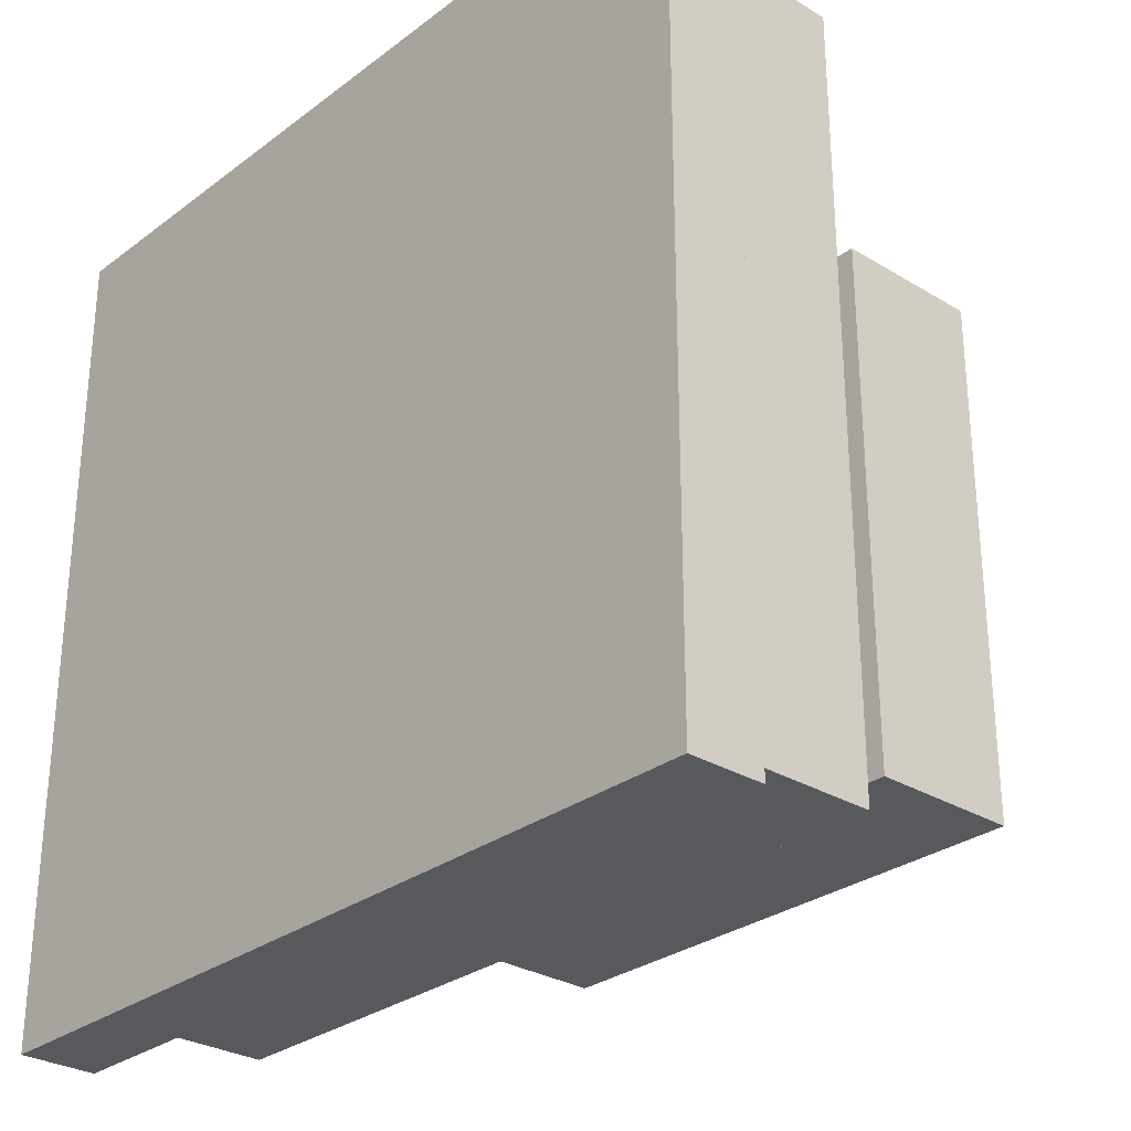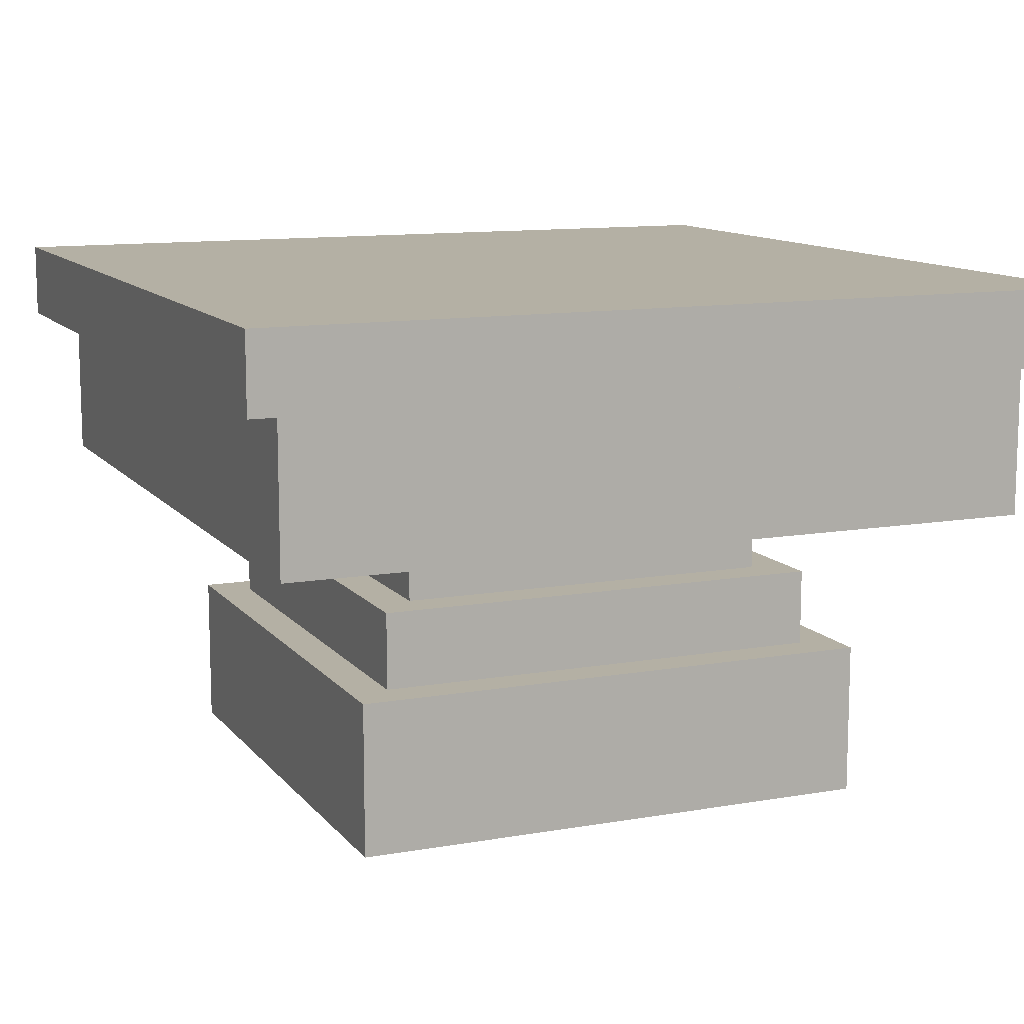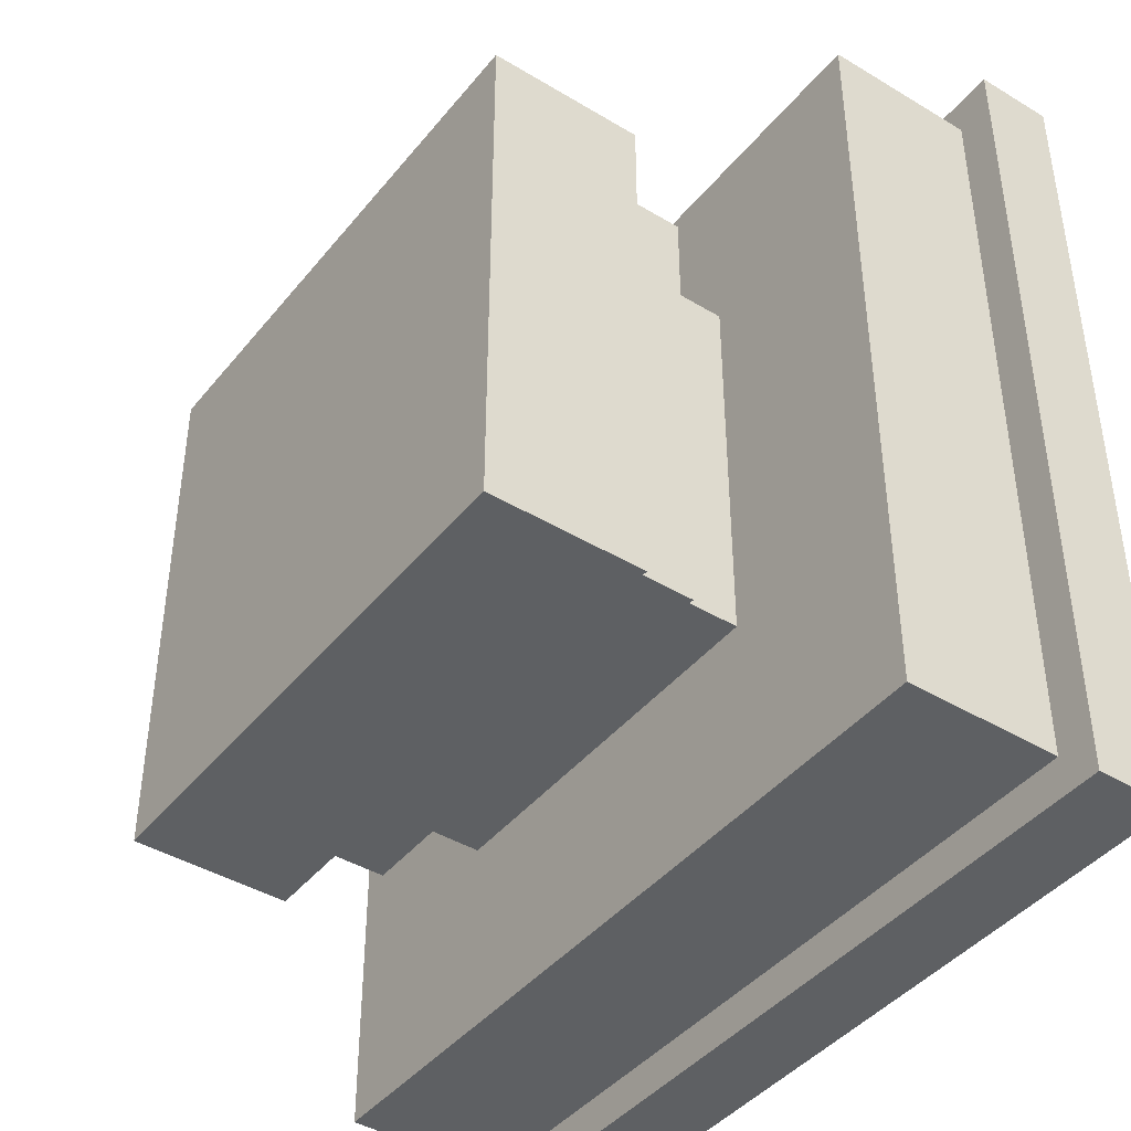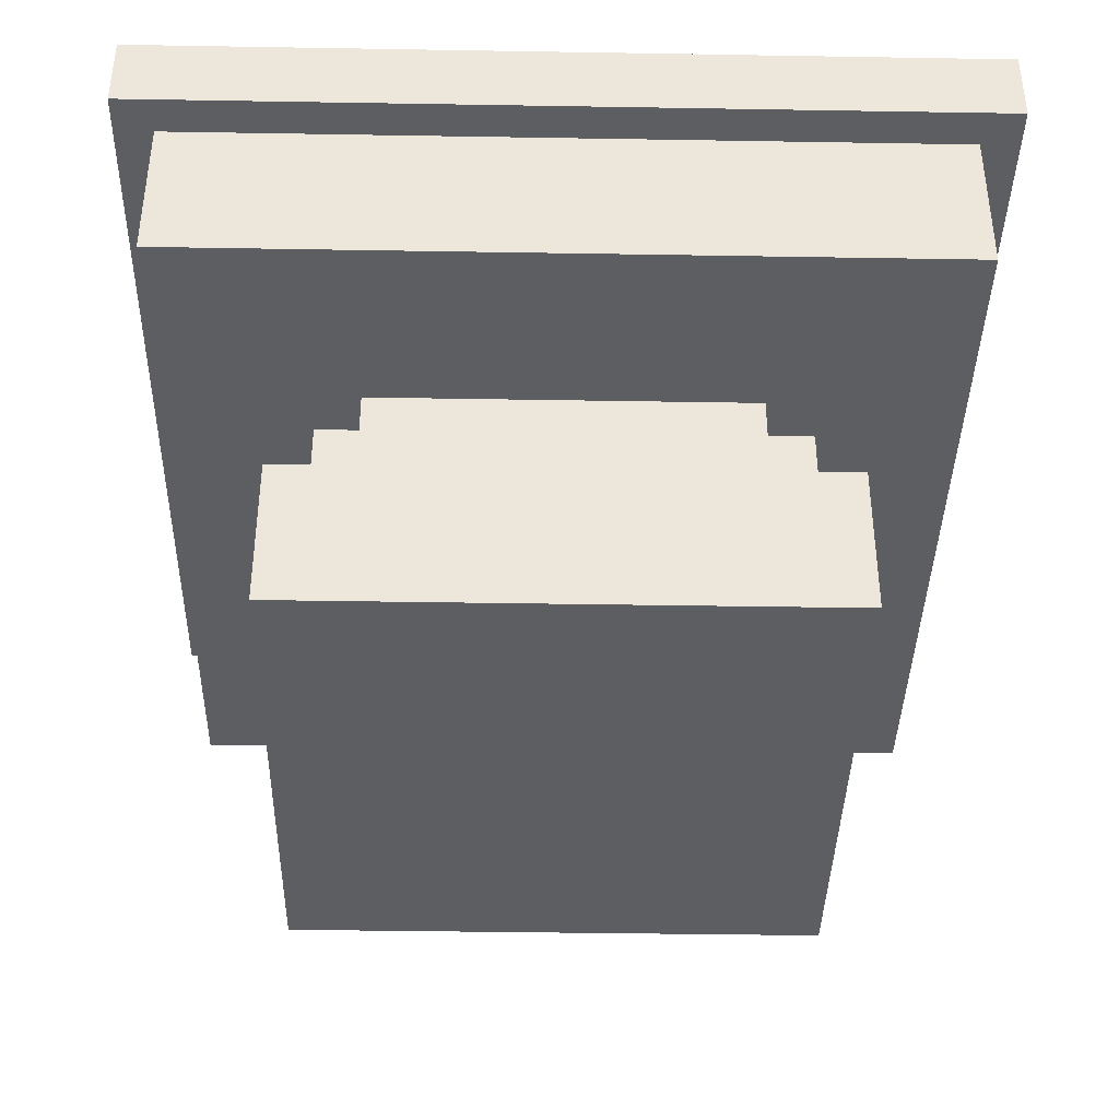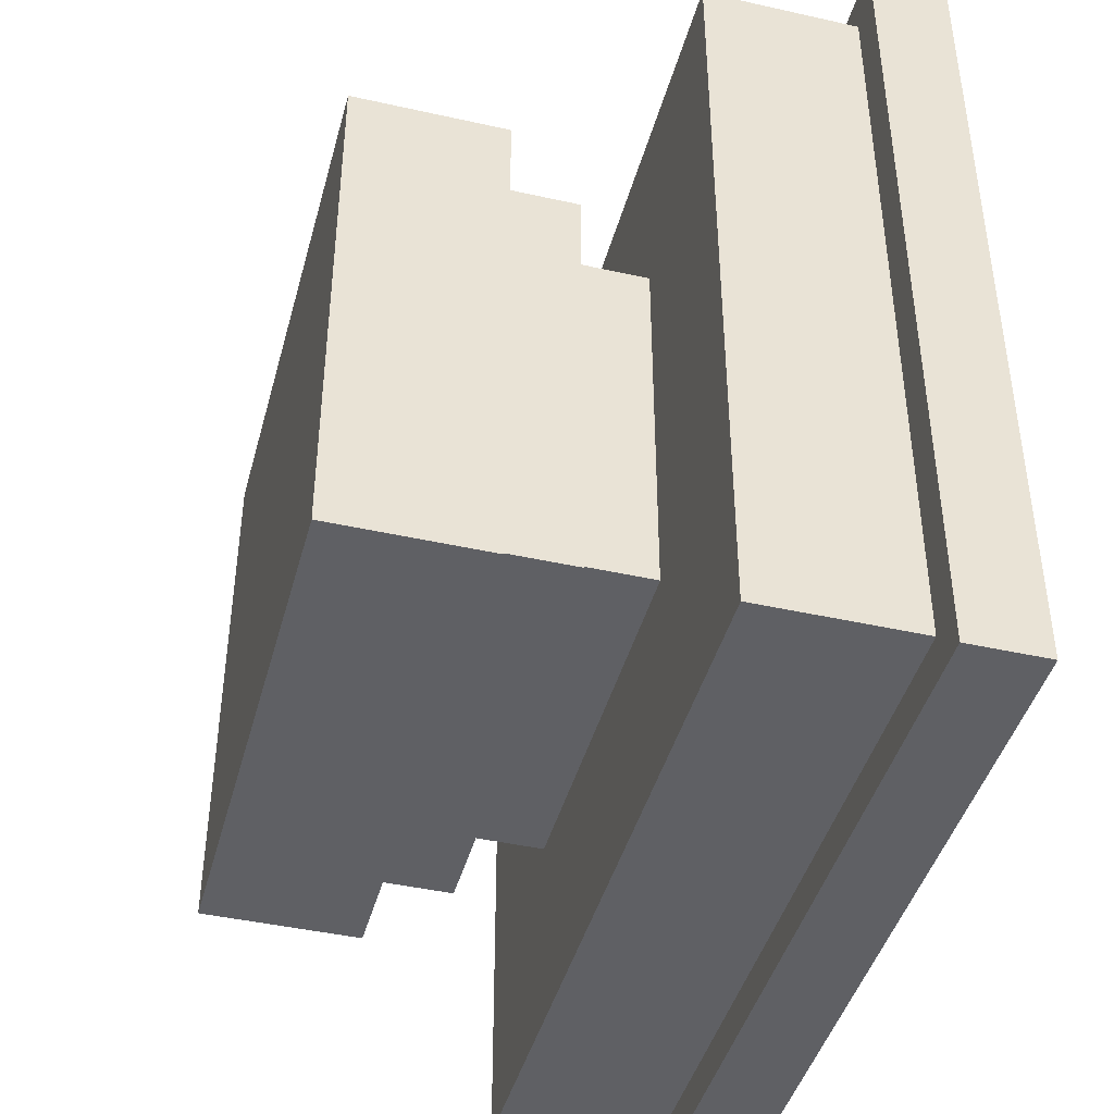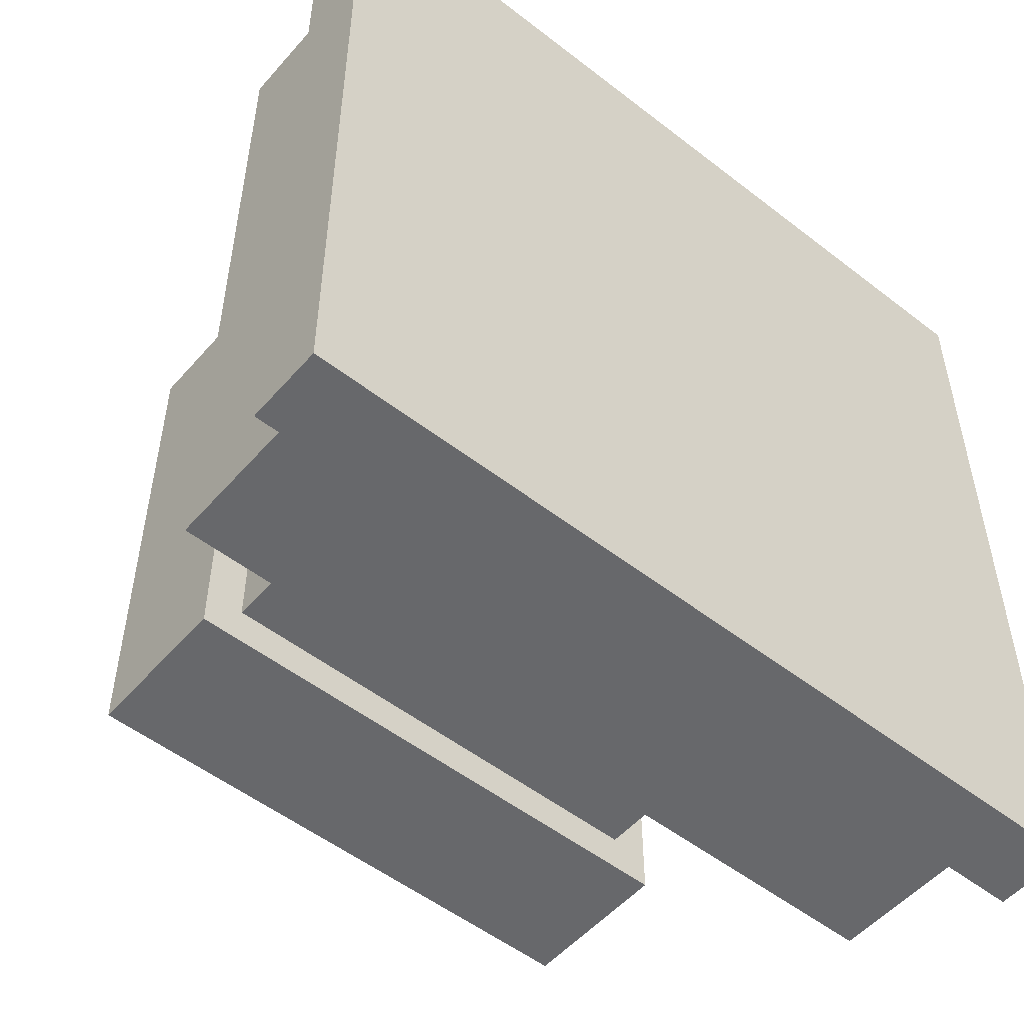
<metadata>
{"format":"obj","ext":"obj","renderer":"f3d","projection":"perspective","resolution":1024,"background":"white","views":[{"elev":-29.1,"azim":-132.1,"up":"+Z"},{"elev":11.5,"azim":-113.1,"up":"+Y"},{"elev":-42.6,"azim":54.3,"up":"+Z"},{"elev":-39.3,"azim":88.8,"up":"+Y"},{"elev":-43.2,"azim":75.1,"up":"+Z"},{"elev":-52.5,"azim":140.1,"up":"+Z"}]}
</metadata>
<code>
o RocketEngine_Cube.013
v -0.4375 -0.375 0.4375
v -0.4375 -0.125 0.4375
v -0.4375 -0.375 -0.4375
v -0.4375 -0.125 -0.4375
v 0.4375 -0.375 0.4375
v 0.4375 -0.125 0.4375
v 0.4375 -0.375 -0.4375
v 0.4375 -0.125 -0.4375
v -0.3125 0 0.3125
v -0.3125 0.125 0.3125
v -0.3125 0 -0.3125
v -0.3125 0.125 -0.3125
v 0.3125 0 0.3125
v 0.3125 0.125 0.3125
v 0.3125 0 -0.3125
v 0.3125 0.125 -0.3125
v -0.6875 0.375 0.6875
v -0.6875 0.5 0.6875
v -0.6875 0.375 -0.6875
v -0.6875 0.5 -0.6875
v 0.6875 0.375 0.6875
v 0.6875 0.5 0.6875
v 0.6875 0.375 -0.6875
v 0.6875 0.5 -0.6875
v -0.375 -0.125 0.375
v -0.375 0 0.375
v -0.375 -0.125 -0.375
v -0.375 0 -0.375
v 0.375 -0.125 0.375
v 0.375 0 0.375
v 0.375 -0.125 -0.375
v 0.375 0 -0.375
v -0.625 0.125 0.625
v -0.625 0.375 0.625
v -0.625 0.125 -0.625
v -0.625 0.375 -0.625
v 0.625 0.125 0.625
v 0.625 0.375 0.625
v 0.625 0.125 -0.625
v 0.625 0.375 -0.625
f 1 2 4 3
f 3 4 8 7
f 7 8 6 5
f 5 6 2 1
f 3 7 5 1
f 8 4 2 6
f 9 10 12 11
f 11 12 16 15
f 15 16 14 13
f 13 14 10 9
f 17 18 20 19
f 19 20 24 23
f 23 24 22 21
f 21 22 18 17
f 19 23 21 17
f 24 20 18 22
f 25 26 28 27
f 27 28 32 31
f 31 32 30 29
f 29 30 26 25
f 32 28 26 30
f 33 34 36 35
f 35 36 40 39
f 39 40 38 37
f 37 38 34 33
f 35 39 37 33

</code>
